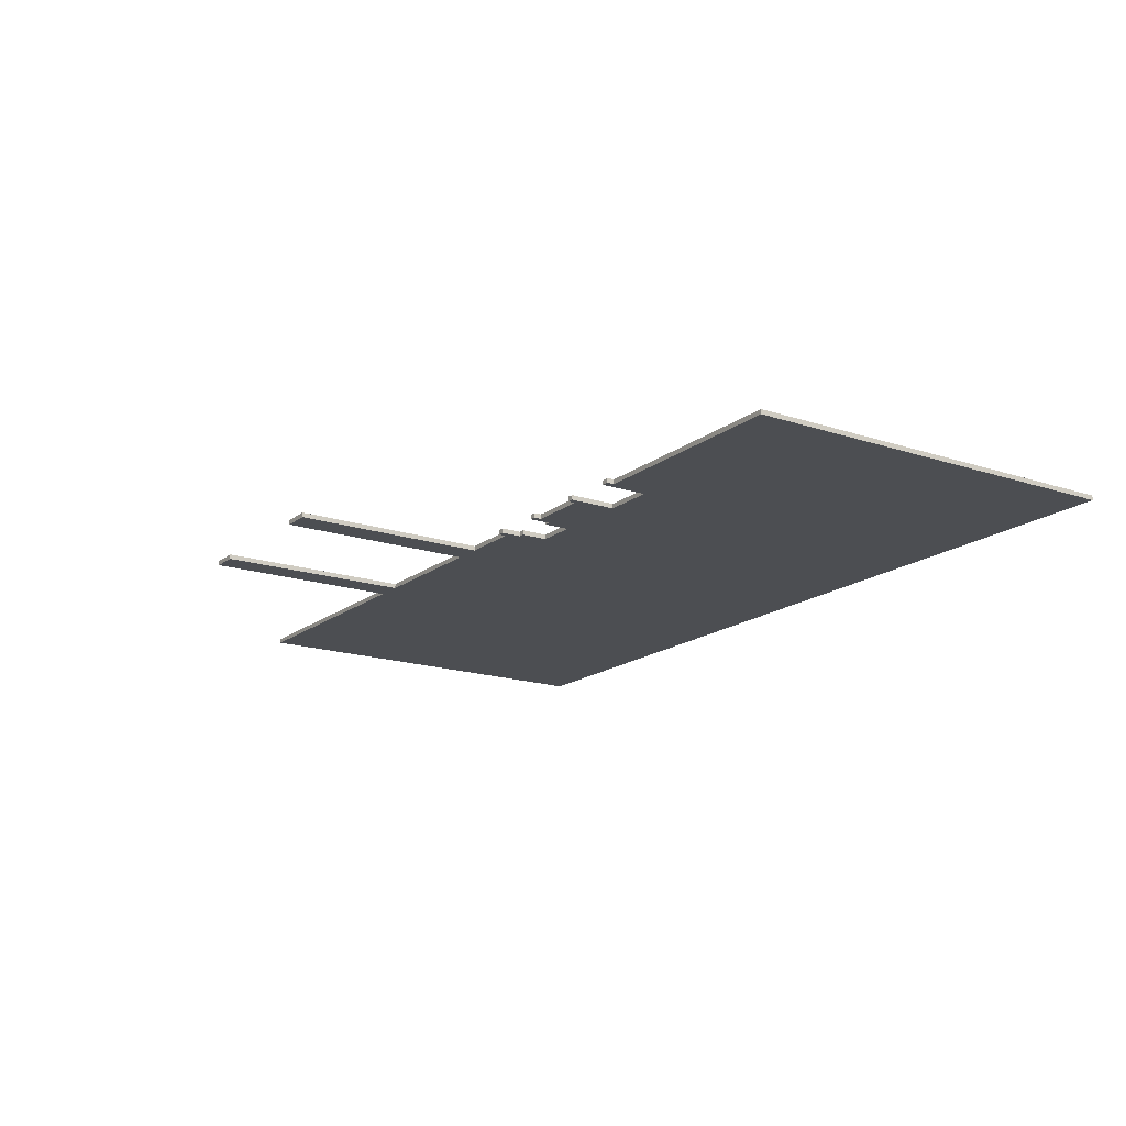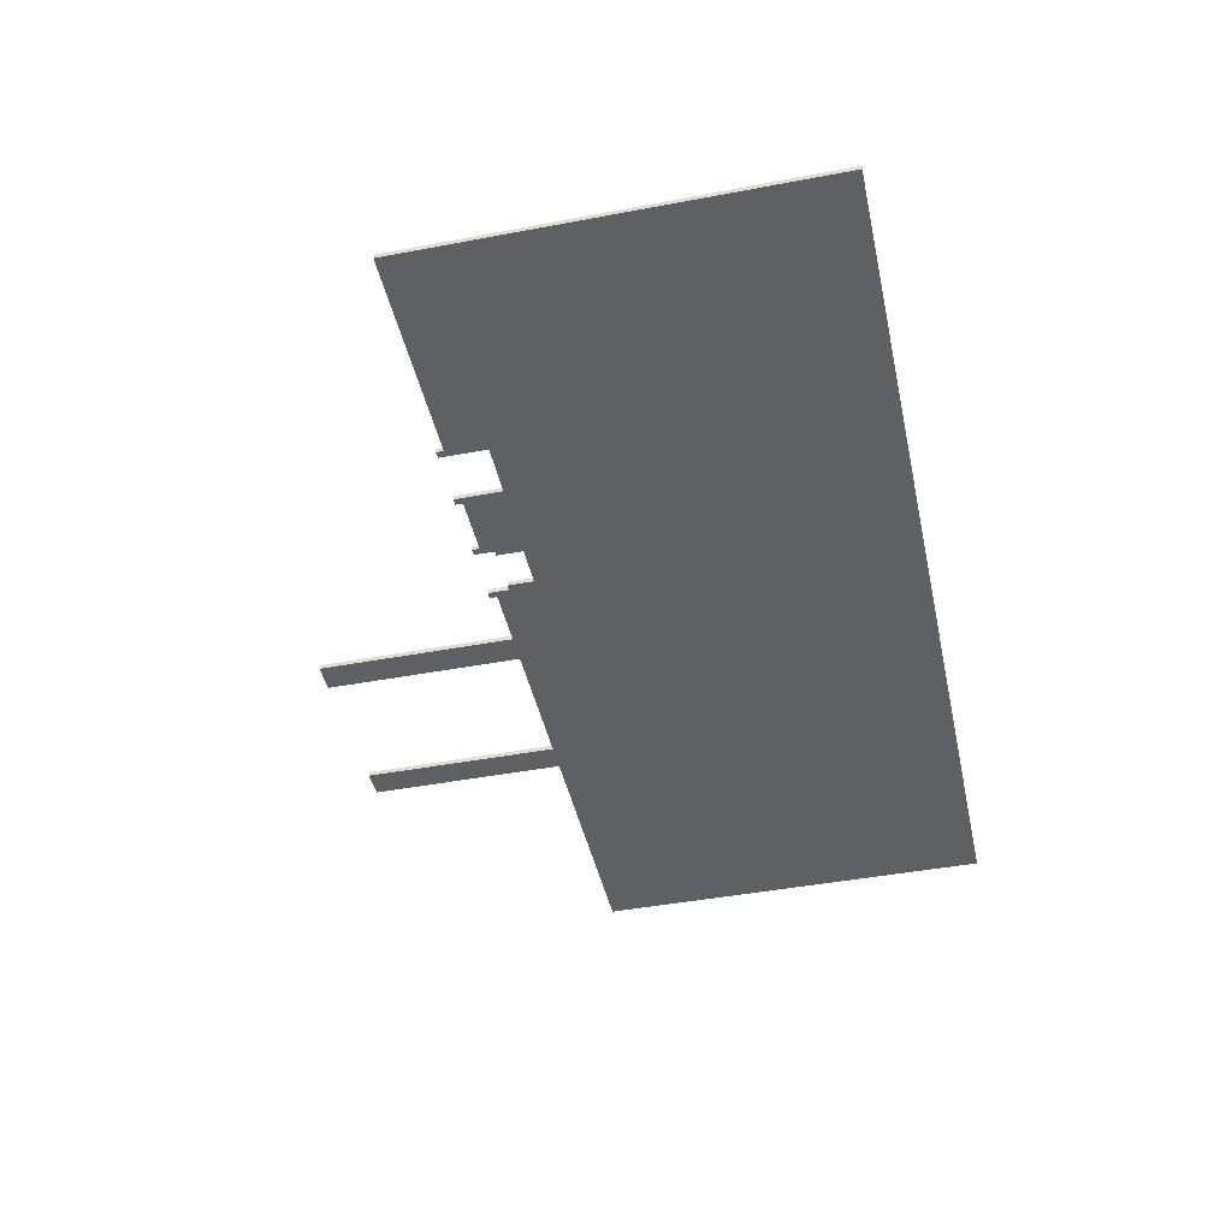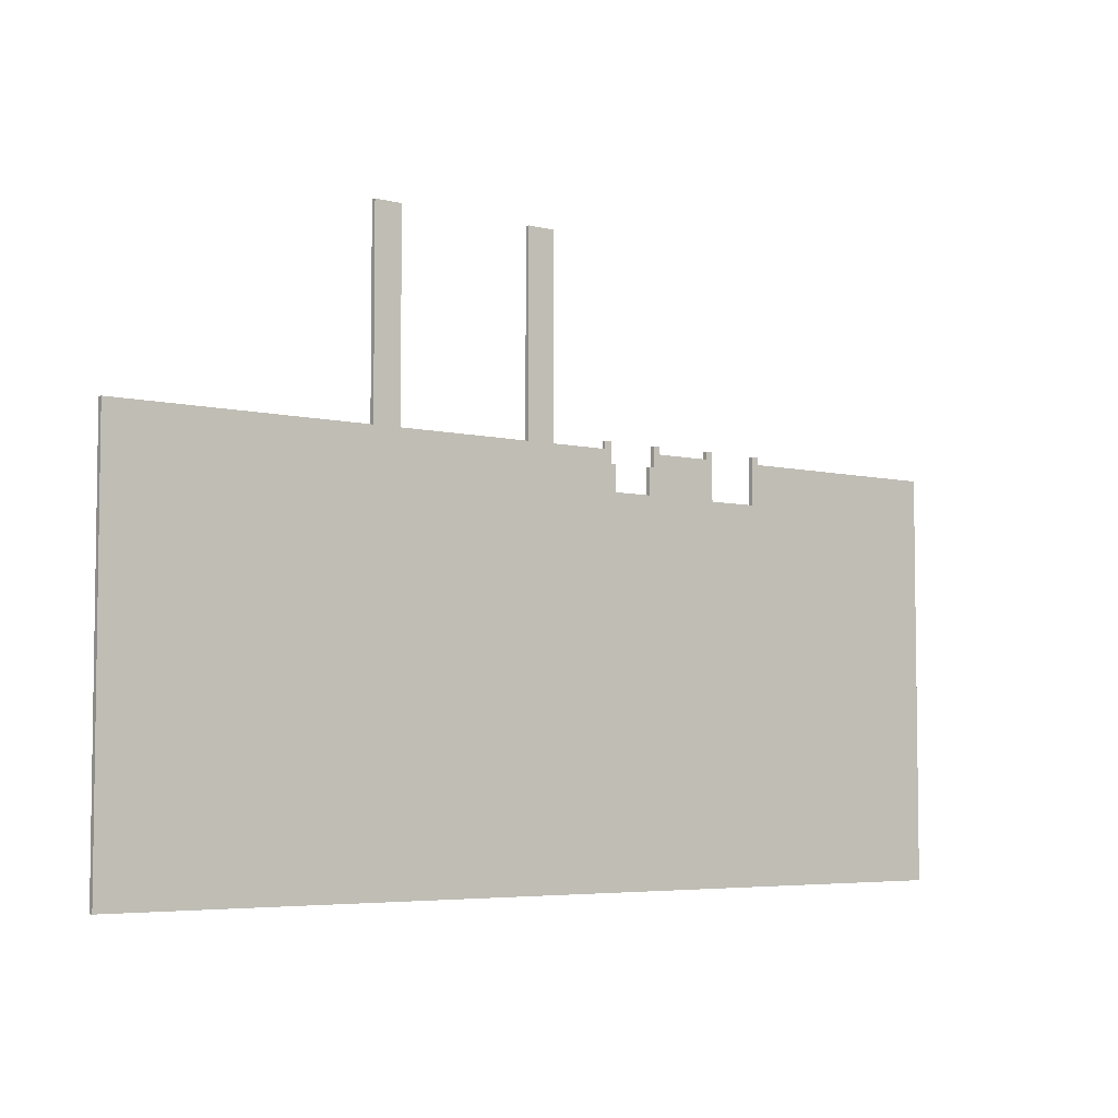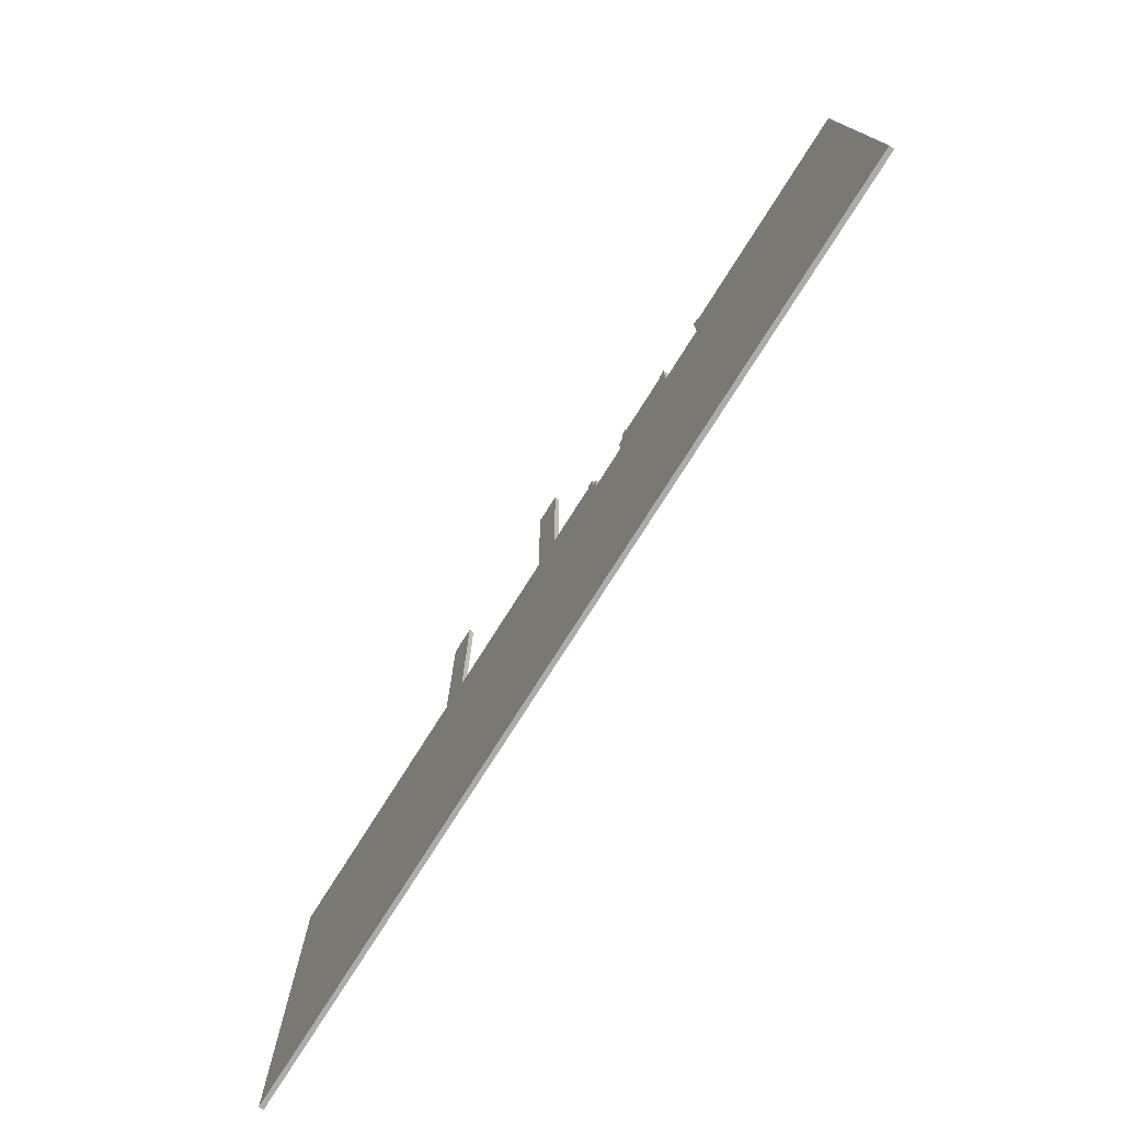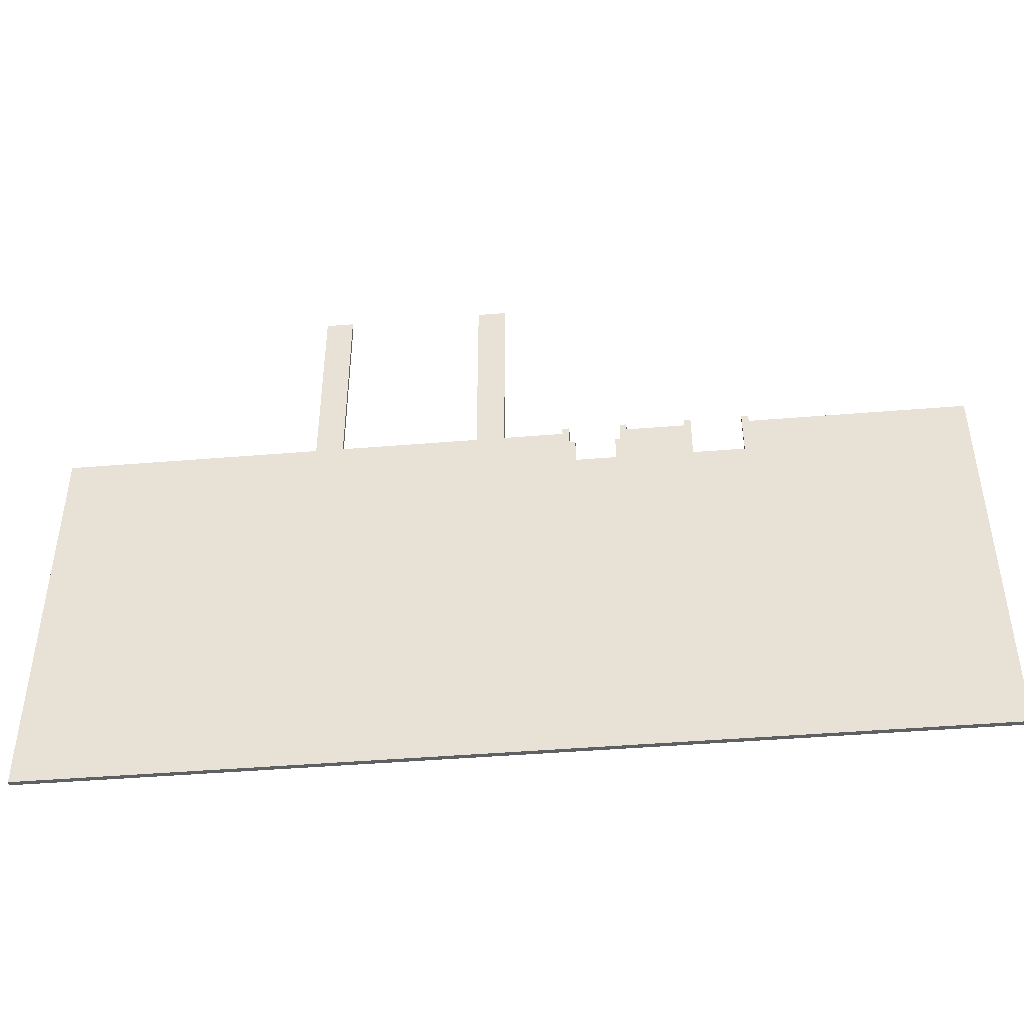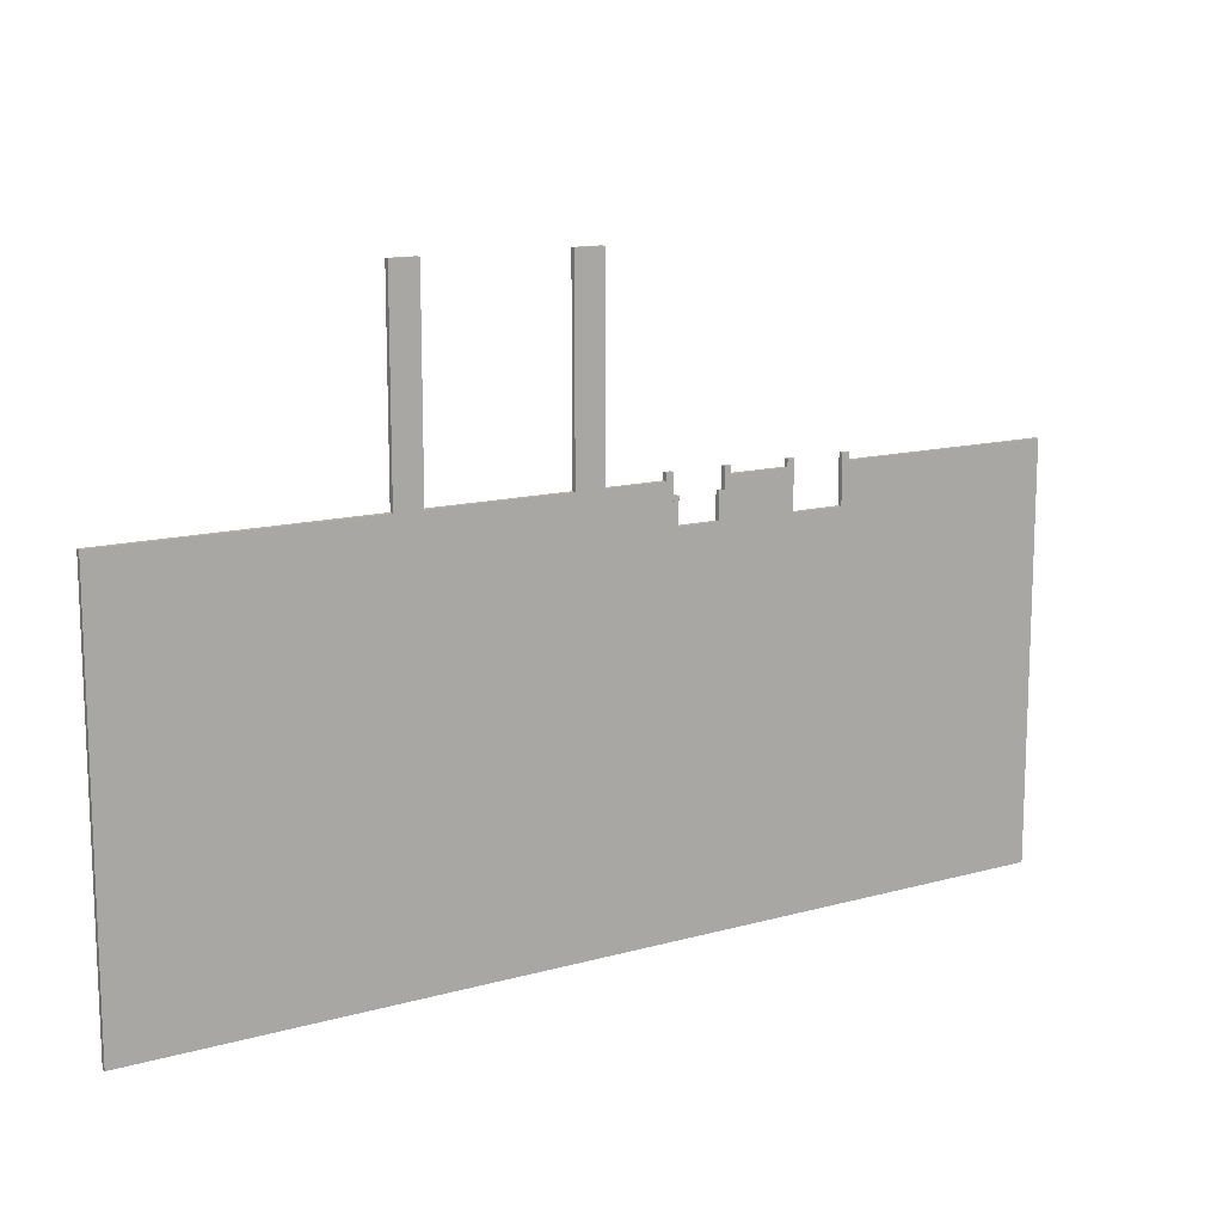
<metadata>
{"format":"obj","ext":"obj","renderer":"f3d","projection":"perspective","resolution":1024,"background":"white","views":[{"elev":-17.0,"azim":56.2,"up":"+Y"},{"elev":-44.4,"azim":102.4,"up":"+Y"},{"elev":-5.1,"azim":-37.5,"up":"+Z"},{"elev":-76.5,"azim":57.7,"up":"+Z"},{"elev":-44.5,"azim":5.5,"up":"+Z"},{"elev":13.4,"azim":-32.2,"up":"+Z"}]}
</metadata>
<code>
v  76.99 11.67 -61.8
v  73.46 11.67 56.89
v  71.53 11.67 49.19
v  71.53 11.67 -61.8
v  73.46 13.18 56.89
v  76.99 13.18 -61.8
v  71.53 13.18 -61.8
v  71.53 13.18 49.19
v  73.46 11.67 65.38
v  73.46 13.18 65.38
v  71.53 13.18 65.38
v  71.53 11.67 65.38
v  200.5 11.67 69.61
v  200.5 11.67 -61.8
v  200.5 13.18 -61.8
v  200.5 13.18 69.61
v  130.6 11.67 -61.8
v  130.6 13.18 -61.8
v  -95.6 11.67 -61.8
v  -95.6 11.67 69.61
v  -95.6 13.18 69.61
v  -95.6 13.18 -61.8
v  130.6 11.67 69.61
v  130.6 13.18 69.61
v  128.3 11.67 -61.8
v  128.3 13.18 -61.8
v  128.3 11.67 56.7
v  128.3 13.18 56.7
v  130.6 11.67 72
v  130.6 13.18 72
v  128.3 13.18 72
v  128.3 11.67 72
v  111.6 11.67 -61.8
v  111.6 13.18 -61.8
v  111.6 11.67 56.7
v  111.6 13.18 56.7
v  109.4 11.67 -61.8
v  109.4 13.18 -61.8
v  109.4 11.67 69.61
v  109.4 13.18 69.61
v  111.6 11.67 72
v  111.6 13.18 72
v  109.4 13.18 72
v  109.4 11.67 72
v  83.21 11.67 -61.8
v  83.21 13.18 -61.8
v  88.31 13.18 -61.8
v  88.31 11.67 -61.8
v  90.45 11.67 69.61
v  90.45 11.67 -61.8
v  88.31 11.67 49.19
v  -3.954 11.67 69.61
v  -3.954 11.67 -61.8
v  40.76 11.67 -61.8
v  40.76 11.67 69.61
v  69.3 11.67 69.61
v  69.3 11.67 -61.8
v  90.45 13.18 -61.8
v  90.45 13.18 69.61
v  88.31 13.18 49.19
v  -3.954 13.18 -61.8
v  -3.954 13.18 69.61
v  40.76 13.18 69.61
v  40.76 13.18 -61.8
v  69.3 13.18 -61.8
v  69.3 13.18 69.61
v  90.45 11.67 72.01
v  90.45 13.18 72.01
v  88.31 13.18 72.01
v  88.31 11.67 72.01
v  69.3 13.18 72.01
v  69.3 11.67 72.01
v  71.53 11.67 72.01
v  71.53 13.18 72.01
v  -12.92 11.67 -61.8
v  -12.92 11.67 69.61
v  50 11.67 69.61
v  50 11.67 -61.8
v  -12.92 13.18 69.61
v  -12.92 13.18 -61.8
v  50 13.18 -61.8
v  50 13.18 69.61
v  -12.92 13.18 133.3
v  -12.92 11.67 133.3
v  -3.954 11.67 133.3
v  -3.954 13.18 133.3
v  50 11.67 133.3
v  50 13.18 133.3
v  40.76 13.18 133.3
v  40.76 11.67 133.3
v  86.58 11.67 56.89
v  86.58 13.18 56.89
v  88.31 11.67 65.43
v  88.31 13.18 65.43
v  86.58 13.18 65.43
v  86.58 11.67 65.43
o Box001
g Box001
f 1 2 3
f 3 4 1
f 5 6 7
f 7 8 5
f 9 10 11
f 11 12 9
f 13 14 15
f 15 16 13
f 17 18 15
f 15 14 17
f 19 20 21
f 21 22 19
f 14 13 23
f 23 17 14
f 16 15 18
f 18 24 16
f 13 16 24
f 24 23 13
f 25 26 18
f 18 17 25
f 17 23 27
f 27 25 17
f 24 18 26
f 26 28 24
f 29 30 31
f 31 32 29
f 33 34 26
f 26 25 33
f 25 27 35
f 35 33 25
f 28 26 34
f 34 36 28
f 27 28 36
f 36 35 27
f 37 38 34
f 34 33 37
f 33 35 39
f 39 37 33
f 36 34 38
f 38 40 36
f 41 42 43
f 43 44 41
f 45 46 47
f 47 48 45
f 27 23 29
f 29 32 27
f 23 24 30
f 30 29 23
f 24 28 31
f 31 30 24
f 28 27 32
f 32 31 28
f 39 35 41
f 41 44 39
f 35 36 42
f 42 41 35
f 36 40 43
f 43 42 36
f 40 39 44
f 44 43 40
f 37 39 49
f 49 50 37
f 50 49 51
f 51 48 50
f 52 53 54
f 54 55 52
f 56 57 4
f 4 3 56
f 40 38 58
f 58 59 40
f 59 58 47
f 47 60 59
f 61 62 63
f 63 64 61
f 65 66 8
f 8 7 65
f 39 40 59
f 59 49 39
f 67 68 69
f 69 70 67
f 62 52 55
f 55 63 62
f 71 72 73
f 73 74 71
f 53 61 64
f 64 54 53
f 57 65 7
f 7 4 57
f 38 37 50
f 50 58 38
f 58 50 48
f 48 47 58
f 59 60 69
f 69 68 59
f 60 51 70
f 70 69 60
f 51 49 67
f 67 70 51
f 49 59 68
f 68 67 49
f 8 66 71
f 71 74 8
f 66 56 72
f 72 71 66
f 56 3 73
f 73 72 56
f 3 8 74
f 74 73 3
f 20 19 75
f 75 76 20
f 76 75 53
f 53 52 76
f 57 56 77
f 77 78 57
f 78 77 55
f 55 54 78
f 22 21 79
f 79 80 22
f 80 79 62
f 62 61 80
f 66 65 81
f 81 82 66
f 82 81 64
f 64 63 82
f 21 20 76
f 76 79 21
f 83 84 85
f 85 86 83
f 56 66 82
f 82 77 56
f 87 88 89
f 89 90 87
f 19 22 80
f 80 75 19
f 75 80 61
f 61 53 75
f 65 57 78
f 78 81 65
f 81 78 54
f 54 64 81
f 62 79 83
f 83 86 62
f 79 76 84
f 84 83 79
f 76 52 85
f 85 84 76
f 52 62 86
f 86 85 52
f 82 63 89
f 89 88 82
f 63 55 90
f 90 89 63
f 55 77 87
f 87 90 55
f 77 82 88
f 88 87 77
f 48 51 91
f 91 45 48
f 60 47 46
f 46 92 60
f 93 94 95
f 95 96 93
f 1 6 46
f 46 45 1
f 91 51 93
f 93 96 91
f 51 60 94
f 94 93 51
f 60 92 95
f 95 94 60
f 92 91 96
f 96 95 92
f 45 91 2
f 2 1 45
f 92 46 6
f 6 5 92
f 91 92 5
f 5 2 91
f 4 7 6
f 6 1 4
f 5 8 11
f 11 10 5
f 8 3 12
f 12 11 8
f 3 2 9
f 9 12 3
f 2 5 10
f 10 9 2

</code>
